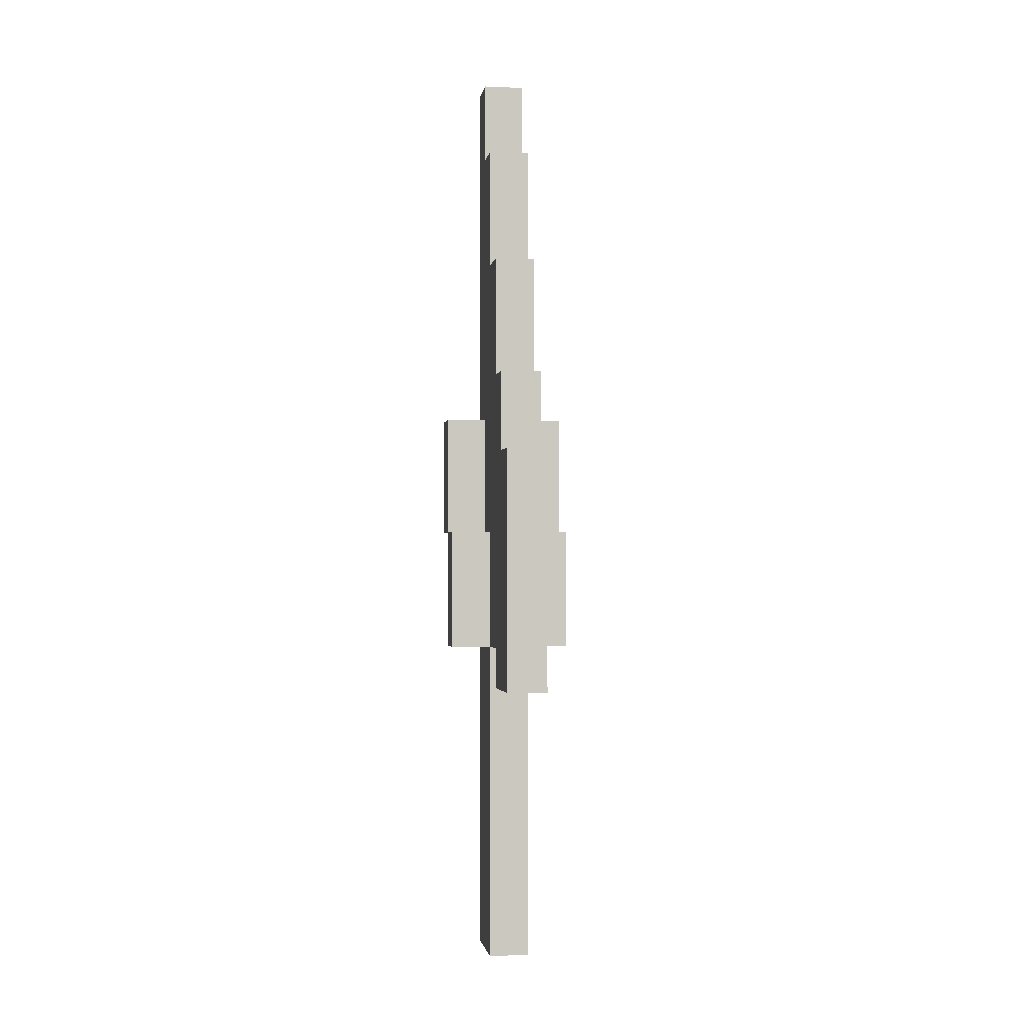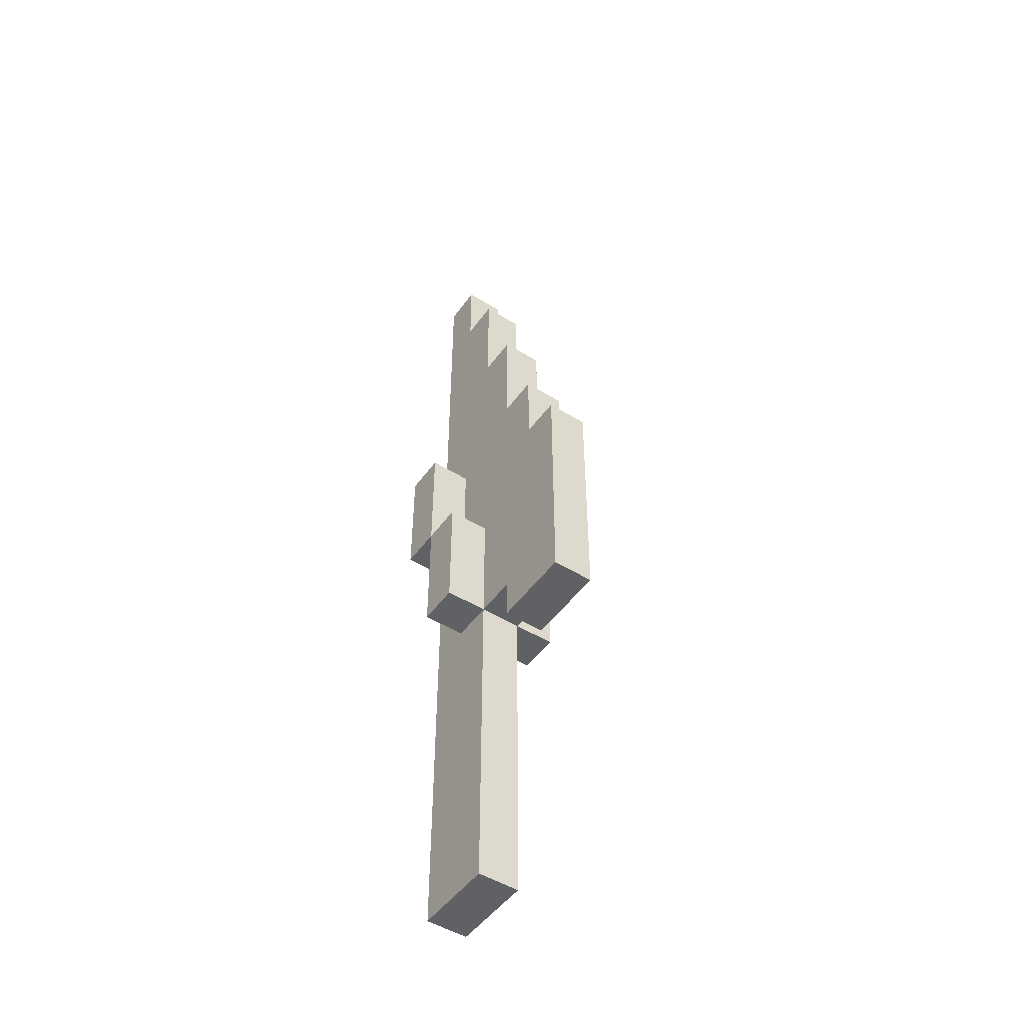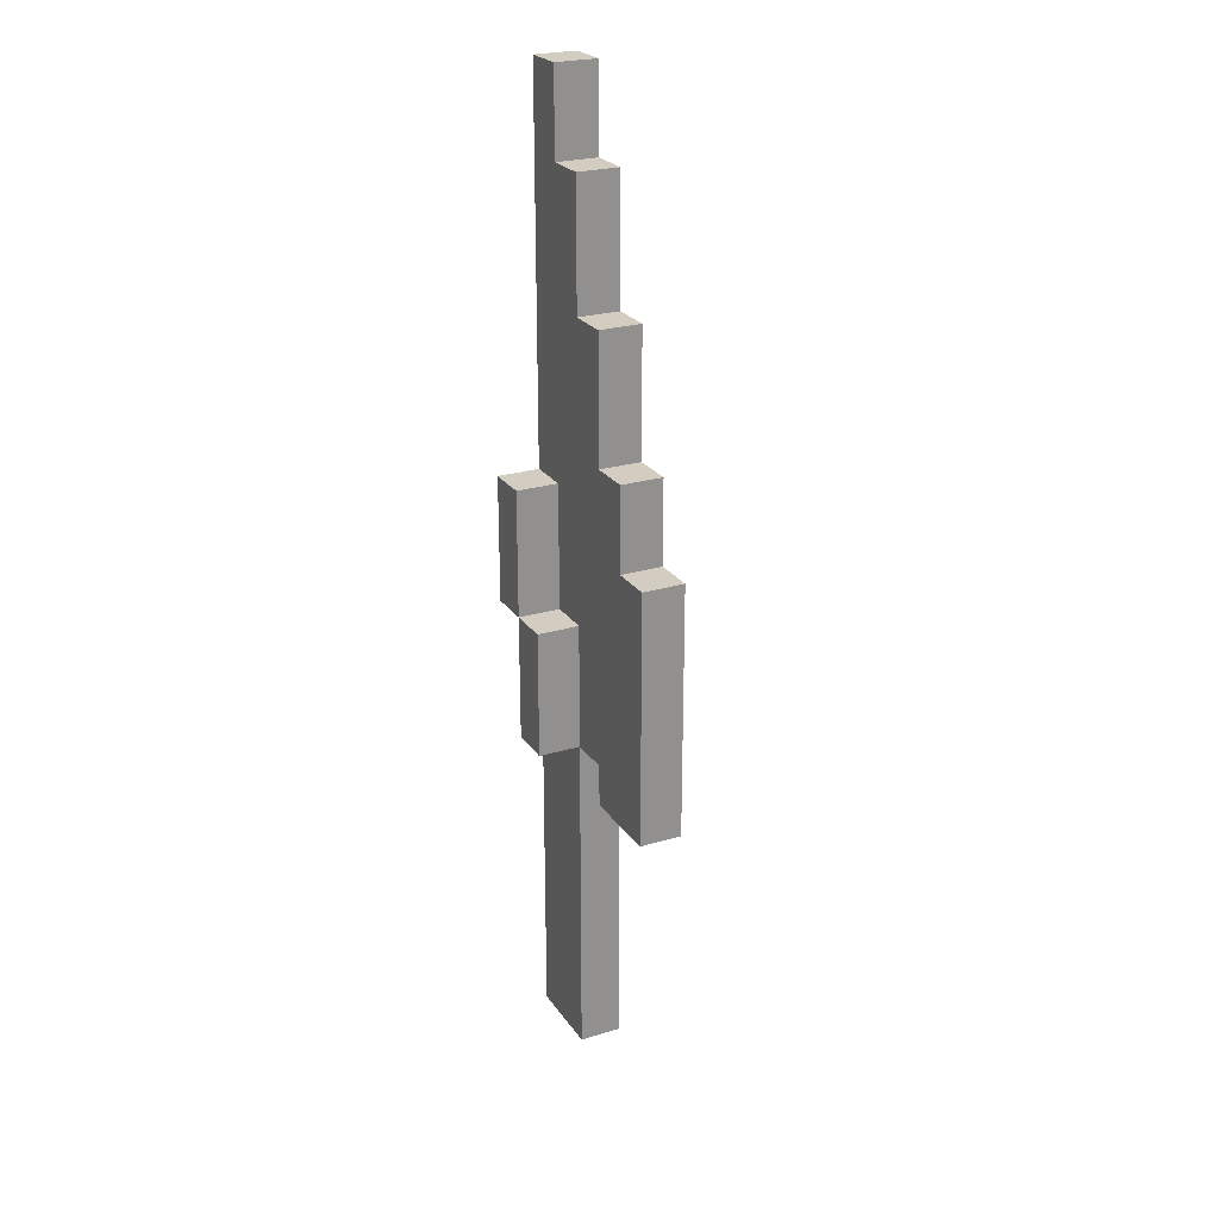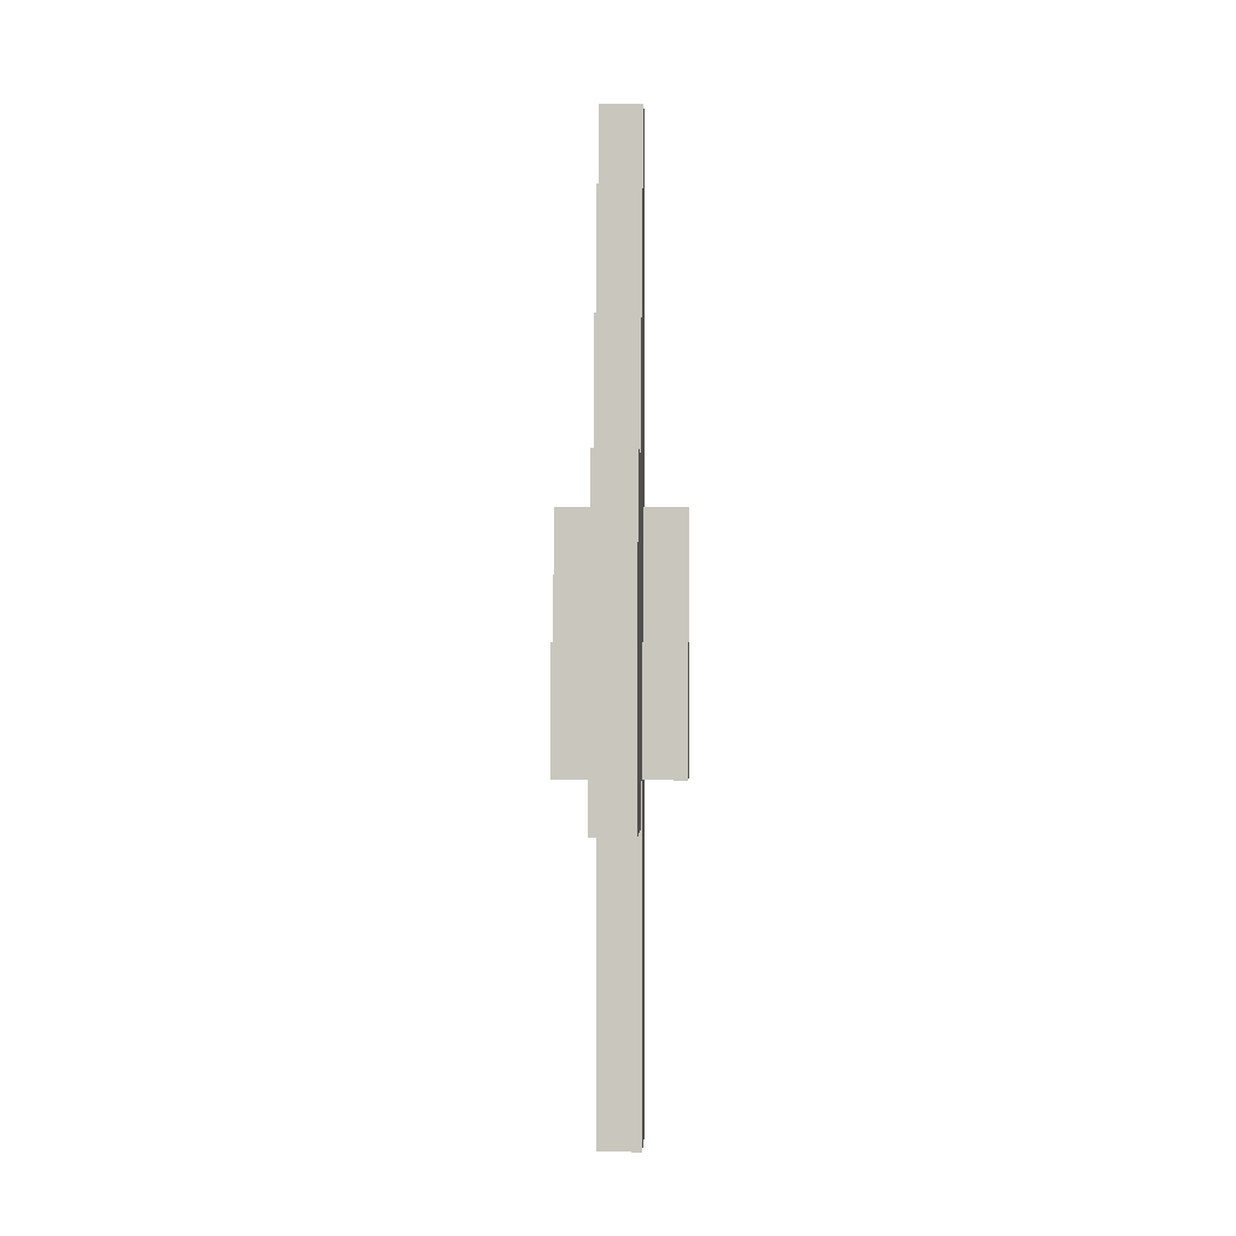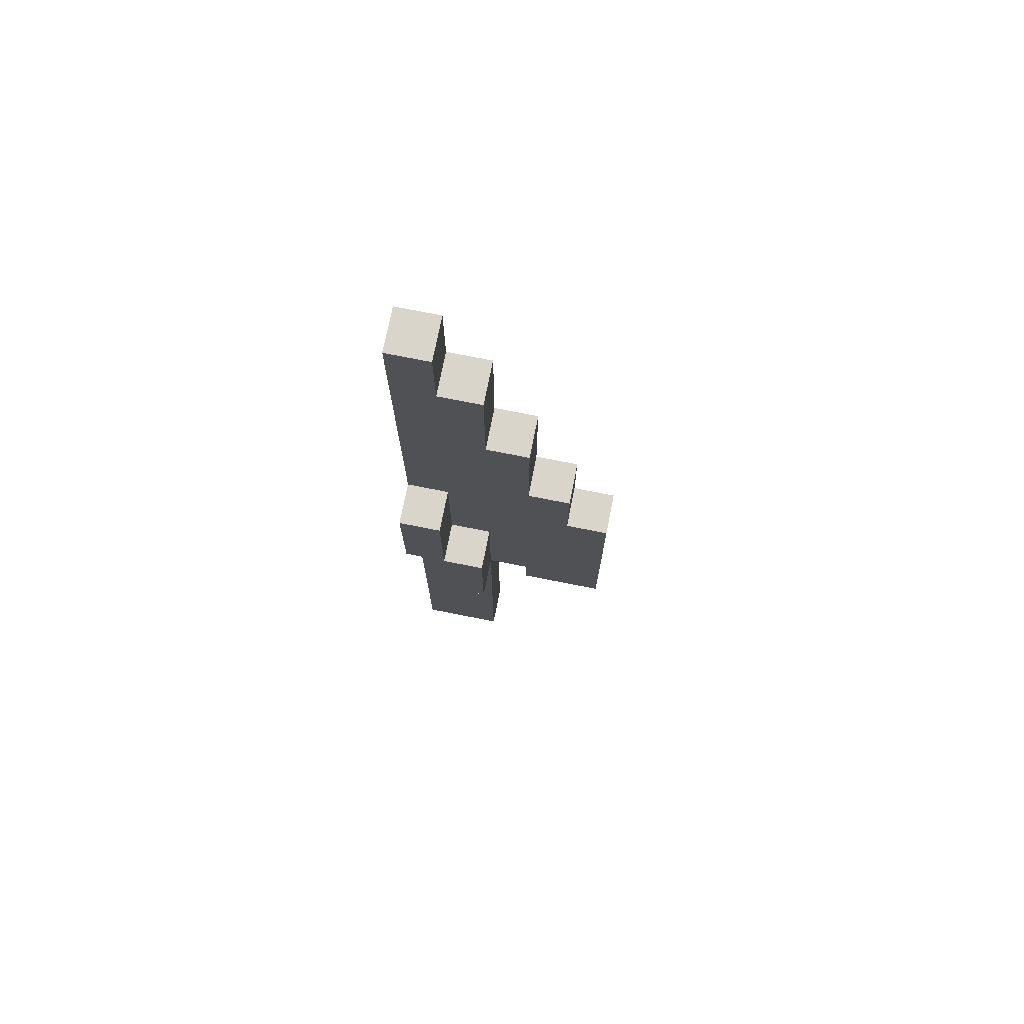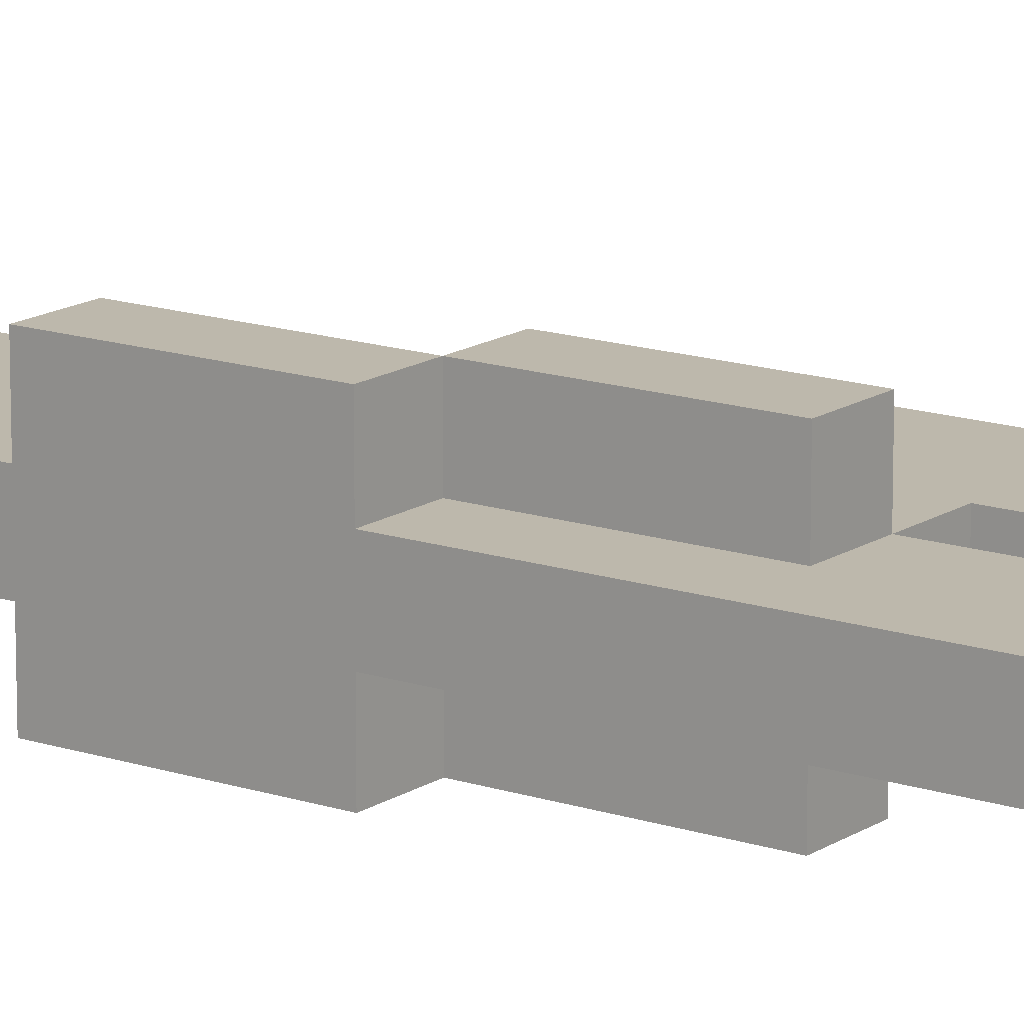
<metadata>
{"format":"obj","ext":"obj","renderer":"f3d","projection":"perspective","resolution":1024,"background":"white","views":[{"elev":-1.9,"azim":81.4,"up":"+Y"},{"elev":-49.3,"azim":55.5,"up":"+Y"},{"elev":24.5,"azim":63.6,"up":"+Y"},{"elev":-1.4,"azim":92.5,"up":"+Y"},{"elev":74.2,"azim":11.2,"up":"+Y"},{"elev":14.9,"azim":-54.2,"up":"+Z"}]}
</metadata>
<code>
g blaster3
v -2 0 -0
v -2 0 -1
v -2 3 -0
v -2 3 -1
v -2 11 1
v -2 11 -0
v -2 11 -1
v -2 11 -2
v -2 14 1
v -2 14 -0
v -2 14 -1
v -2 14 -2
v -2 19 -0
v -2 19 -1
v -2 21 -0
v -2 21 -1
v -2 23 -0
v -2 23 -1
v -1 8 1
v -1 8 -0
v -1 8 -1
v -1 8 -2
v -1 9 1
v -1 9 -0
v -1 9 -1
v -1 9 -2
v -1 11 1
v -1 11 -0
v -1 11 -1
v -1 11 -2
v 1 7 -0
v 1 7 -1
v 1 8 -0
v 1 8 -1
v -1 11 1
v -1 11 -0
v -1 11 -1
v -1 11 -2
v -1 14 1
v -1 14 -0
v -1 14 -1
v -1 14 -2
v -1 21 -0
v -1 21 -1
v -1 23 -0
v -1 23 -1
v 0 0 -0
v 0 0 -1
v 0 1 -0
v 0 1 -1
v 0 4 -0
v 0 4 -1
v 0 8 1
v 0 8 -0
v 0 8 -1
v 0 8 -2
v 0 9 1
v 0 9 -0
v 0 9 -1
v 0 9 -2
v 0 11 1
v 0 11 -0
v 0 11 -1
v 0 11 -2
v 0 18 -0
v 0 18 -1
v 0 21 -0
v 0 21 -1
v 1 15 -0
v 1 15 -1
v 1 18 -0
v 1 18 -1
v 2 13 -0
v 2 13 -1
v 2 15 -0
v 2 15 -1
v 3 7 -0
v 3 7 -1
v 3 9 -0
v 3 9 -1
v 3 11 -0
v 3 11 -1
v 3 13 -0
v 3 13 -1
v -2 11 1
v -2 14 1
v -1 8 1
v -1 9 1
v -1 11 1
v -1 14 1
v 0 8 1
v 0 9 1
v 0 11 1
v -2 0 -0
v -2 3 -0
v -2 11 -0
v -2 14 -0
v -2 19 -0
v -2 21 -0
v -2 23 -0
v -1 0 -0
v -1 1 -0
v -1 3 -0
v -1 4 -0
v -1 8 -0
v -1 9 -0
v -1 11 -0
v -1 14 -0
v -1 15 -0
v -1 18 -0
v -1 19 -0
v -1 21 -0
v -1 23 -0
v 0 0 -0
v 0 1 -0
v 0 4 -0
v 0 8 -0
v 0 9 -0
v 0 11 -0
v 0 12 -0
v 0 14 -0
v 0 15 -0
v 0 18 -0
v 0 21 -0
v 1 7 -0
v 1 8 -0
v 1 9 -0
v 1 12 -0
v 1 13 -0
v 1 14 -0
v 1 15 -0
v 1 18 -0
v 2 7 -0
v 2 9 -0
v 2 11 -0
v 2 13 -0
v 2 15 -0
v 3 7 -0
v 3 9 -0
v 3 11 -0
v 3 13 -0
v -2 0 -1
v -2 3 -1
v -2 11 -1
v -2 14 -1
v -2 19 -1
v -2 21 -1
v -2 23 -1
v -1 0 -1
v -1 1 -1
v -1 3 -1
v -1 4 -1
v -1 8 -1
v -1 9 -1
v -1 11 -1
v -1 14 -1
v -1 15 -1
v -1 18 -1
v -1 19 -1
v -1 21 -1
v -1 23 -1
v 0 0 -1
v 0 1 -1
v 0 4 -1
v 0 8 -1
v 0 9 -1
v 0 11 -1
v 0 12 -1
v 0 14 -1
v 0 15 -1
v 0 18 -1
v 0 21 -1
v 1 7 -1
v 1 8 -1
v 1 9 -1
v 1 12 -1
v 1 13 -1
v 1 14 -1
v 1 15 -1
v 1 18 -1
v 2 7 -1
v 2 9 -1
v 2 11 -1
v 2 13 -1
v 2 15 -1
v 3 7 -1
v 3 9 -1
v 3 11 -1
v 3 13 -1
v -2 11 -2
v -2 14 -2
v -1 8 -2
v -1 9 -2
v -1 11 -2
v -1 14 -2
v 0 8 -2
v 0 9 -2
v 0 11 -2
v -2 0 -0
v -1 0 -0
v 0 0 -0
v -2 0 -1
v -1 0 -1
v 0 0 -1
v 1 7 -0
v 2 7 -0
v 3 7 -0
v 1 7 -1
v 2 7 -1
v 3 7 -1
v -1 8 1
v 0 8 1
v -1 8 -0
v 0 8 -0
v 1 8 -0
v -1 8 -1
v 0 8 -1
v 1 8 -1
v -1 8 -2
v 0 8 -2
v -2 11 1
v -1 11 1
v -2 11 -0
v -1 11 -0
v -2 11 -1
v -1 11 -1
v -2 11 -2
v -1 11 -2
v -1 11 1
v 0 11 1
v -1 11 -0
v 0 11 -0
v -1 11 -1
v 0 11 -1
v -1 11 -2
v 0 11 -2
v 2 13 -0
v 3 13 -0
v 2 13 -1
v 3 13 -1
v -2 14 1
v -1 14 1
v -2 14 -0
v -1 14 -0
v -2 14 -1
v -1 14 -1
v -2 14 -2
v -1 14 -2
v 1 15 -0
v 2 15 -0
v 1 15 -1
v 2 15 -1
v 0 18 -0
v 1 18 -0
v 0 18 -1
v 1 18 -1
v -1 21 -0
v 0 21 -0
v -1 21 -1
v 0 21 -1
v -2 23 -0
v -1 23 -0
v -2 23 -1
v -1 23 -1
f 3 2 1
f 4 2 3
f 6 4 3
f 7 4 6
f 9 7 6
f 9 8 7
f 9 6 5
f 10 8 9
f 11 8 10
f 12 8 11
f 13 11 10
f 14 11 13
f 15 14 13
f 16 14 15
f 17 16 15
f 18 16 17
f 23 20 19
f 24 20 23
f 25 22 21
f 26 22 25
f 27 24 23
f 28 24 27
f 29 26 25
f 30 26 29
f 33 32 31
f 34 32 33
f 35 36 39
f 39 36 40
f 37 38 41
f 41 38 42
f 43 44 45
f 45 44 46
f 47 48 49
f 49 48 50
f 49 50 51
f 51 50 52
f 51 52 54
f 54 52 55
f 53 54 57
f 57 54 58
f 55 56 59
f 59 56 60
f 57 58 61
f 61 58 62
f 59 60 63
f 63 60 64
f 65 66 67
f 67 66 68
f 69 70 71
f 71 70 72
f 73 74 75
f 75 74 76
f 77 78 79
f 79 78 80
f 79 80 81
f 81 80 82
f 81 82 83
f 83 82 84
f 89 86 85
f 90 86 89
f 91 88 87
f 92 89 88
f 92 88 91
f 93 89 92
f 101 95 94
f 102 95 101
f 103 96 95
f 103 95 102
f 104 96 103
f 105 96 104
f 106 96 105
f 107 96 106
f 108 98 97
f 109 98 108
f 110 98 109
f 111 99 98
f 111 98 110
f 112 100 99
f 112 99 111
f 113 100 112
f 114 102 101
f 115 103 102
f 115 102 114
f 115 104 103
f 116 105 104
f 116 104 115
f 117 105 116
f 119 108 107
f 119 109 108
f 120 109 119
f 121 109 120
f 122 110 109
f 122 109 121
f 123 111 110
f 123 110 122
f 123 112 111
f 124 112 123
f 126 120 119
f 126 118 117
f 126 119 118
f 127 120 126
f 128 121 120
f 128 120 127
f 129 121 128
f 130 122 121
f 130 121 129
f 130 123 122
f 131 123 130
f 132 123 131
f 133 127 126
f 133 126 125
f 134 129 128
f 134 127 133
f 134 128 127
f 135 129 134
f 136 130 129
f 136 129 135
f 136 131 130
f 137 131 136
f 138 134 133
f 139 135 134
f 139 134 138
f 140 136 135
f 140 135 139
f 141 136 140
f 142 143 149
f 149 143 150
f 143 144 151
f 150 143 151
f 151 144 152
f 152 144 153
f 153 144 154
f 154 144 155
f 145 146 156
f 156 146 157
f 157 146 158
f 146 147 159
f 158 146 159
f 147 148 160
f 159 147 160
f 160 148 161
f 149 150 162
f 150 151 163
f 162 150 163
f 151 152 163
f 152 153 164
f 163 152 164
f 164 153 165
f 155 156 167
f 156 157 167
f 167 157 168
f 168 157 169
f 157 158 170
f 169 157 170
f 158 159 171
f 170 158 171
f 159 160 171
f 171 160 172
f 167 168 174
f 165 166 174
f 166 167 174
f 174 168 175
f 168 169 176
f 175 168 176
f 176 169 177
f 169 170 178
f 177 169 178
f 170 171 178
f 178 171 179
f 179 171 180
f 174 175 181
f 173 174 181
f 176 177 182
f 181 175 182
f 175 176 182
f 182 177 183
f 177 178 184
f 183 177 184
f 178 179 184
f 184 179 185
f 181 182 186
f 182 183 187
f 186 182 187
f 183 184 188
f 187 183 188
f 188 184 189
f 190 191 194
f 194 191 195
f 192 193 196
f 193 194 197
f 196 193 197
f 197 194 198
f 202 200 199
f 203 201 200
f 203 200 202
f 204 201 203
f 208 206 205
f 209 207 206
f 209 206 208
f 210 207 209
f 213 212 211
f 214 212 213
f 217 215 214
f 218 215 217
f 219 217 216
f 220 217 219
f 223 222 221
f 224 222 223
f 227 226 225
f 228 226 227
f 229 230 231
f 231 230 232
f 233 234 235
f 235 234 236
f 237 238 239
f 239 238 240
f 241 242 243
f 243 242 244
f 245 246 247
f 247 246 248
f 249 250 251
f 251 250 252
f 253 254 255
f 255 254 256
f 257 258 259
f 259 258 260
f 261 262 263
f 263 262 264

</code>
